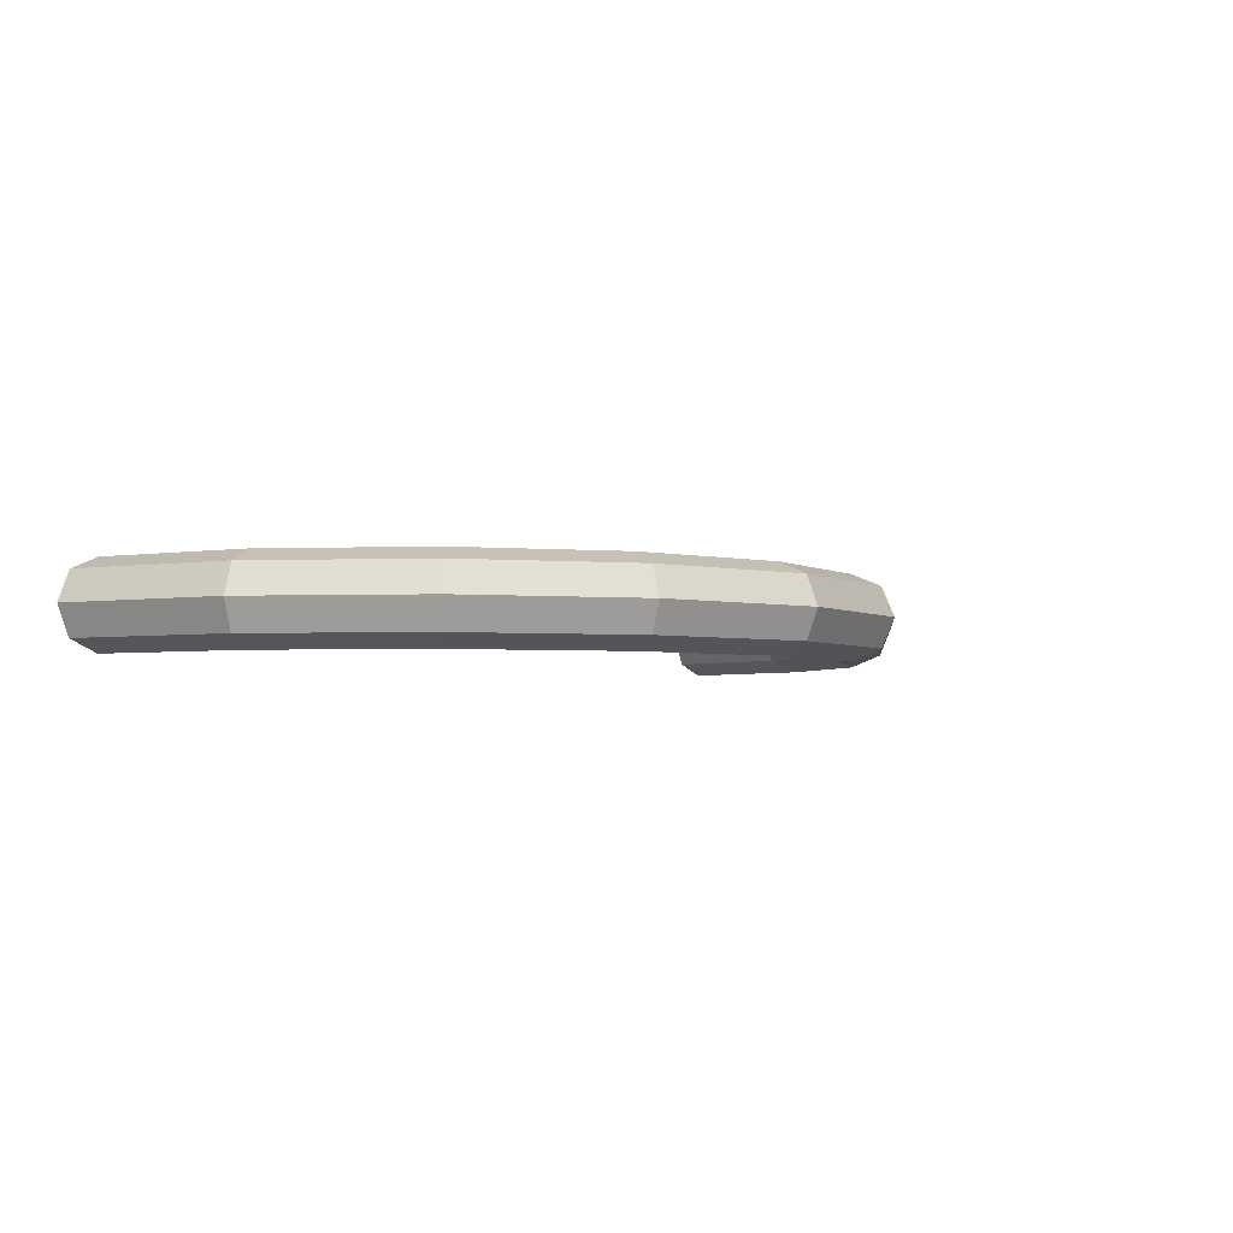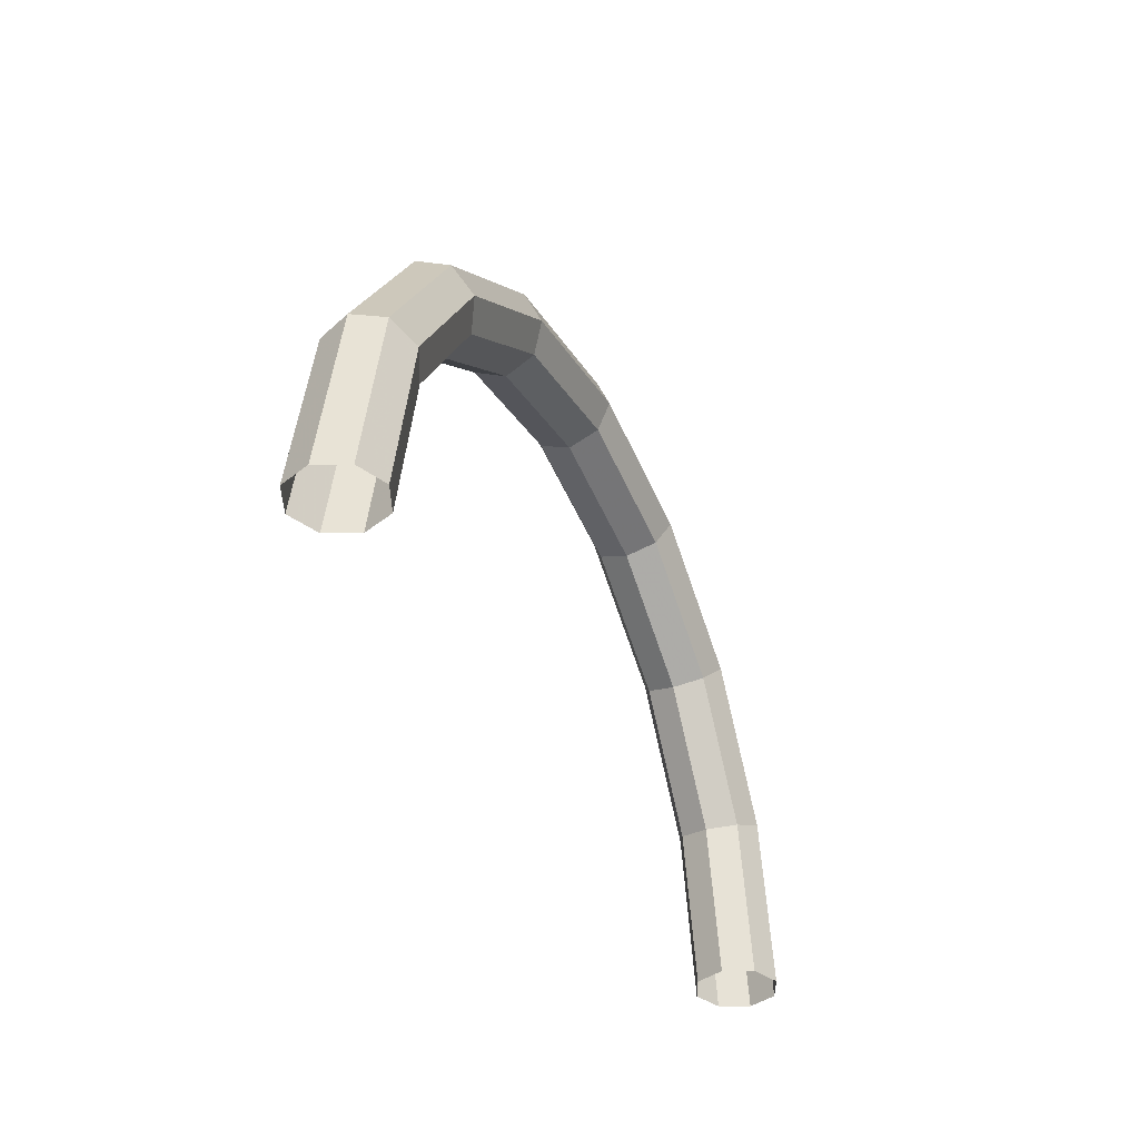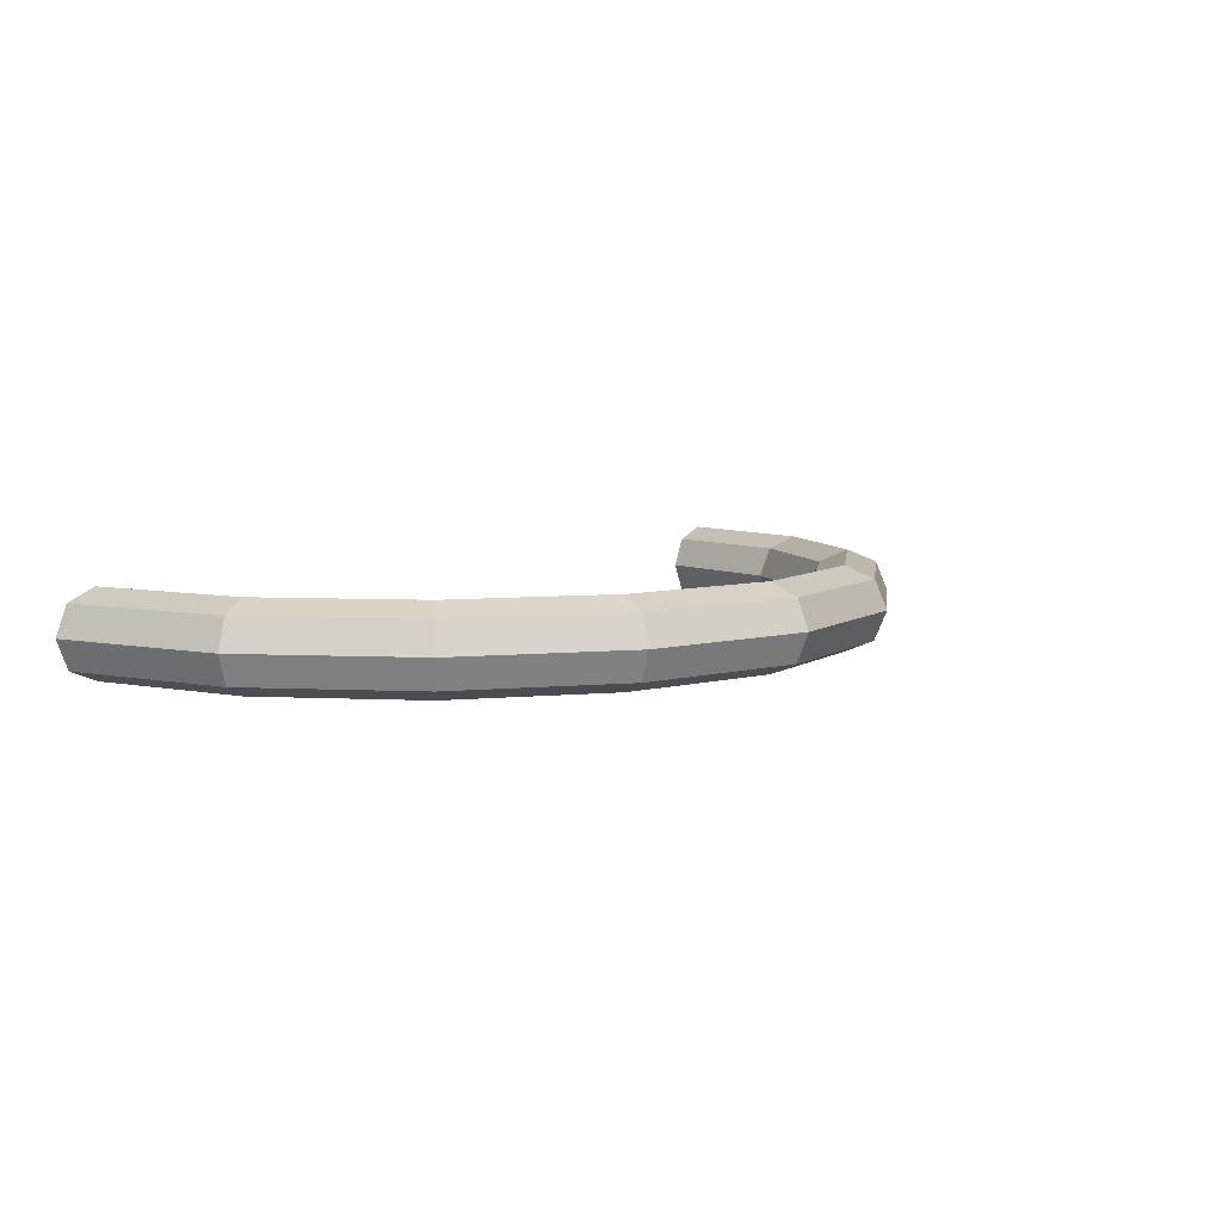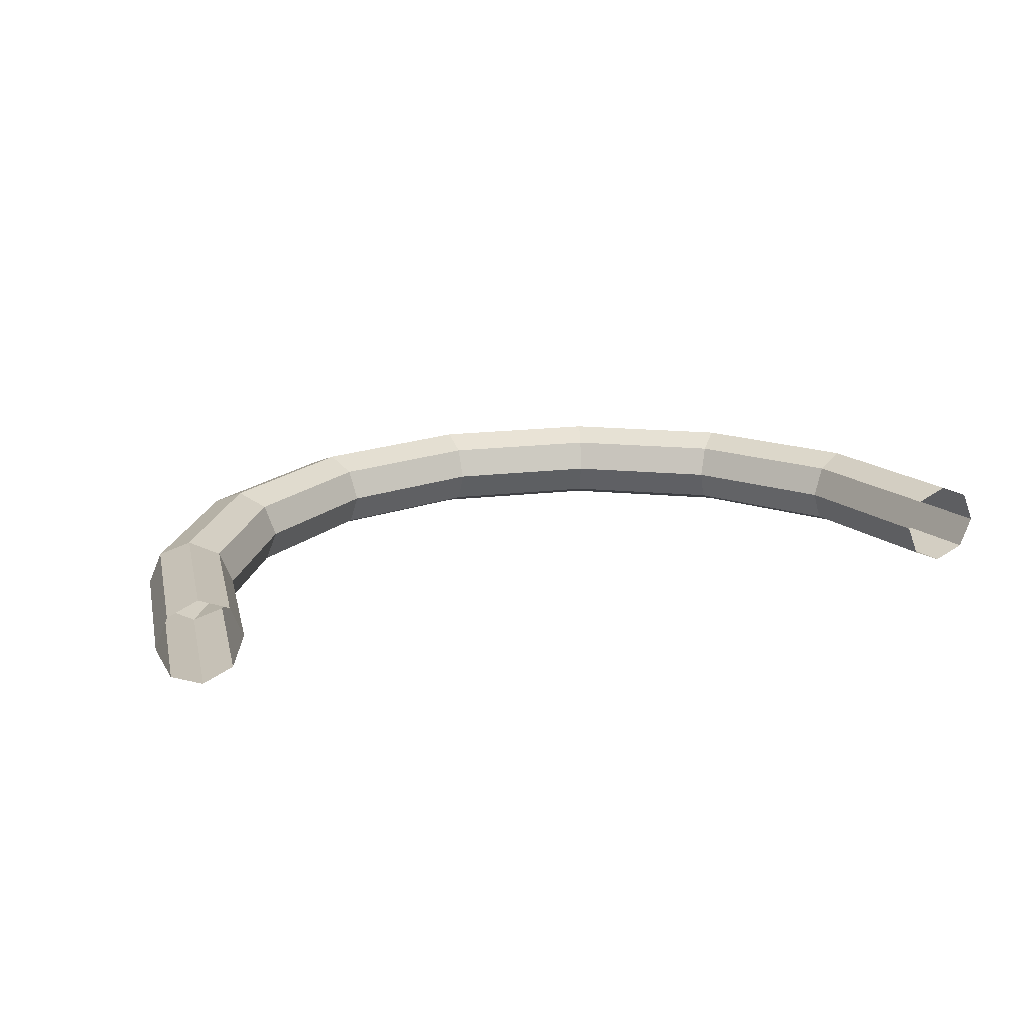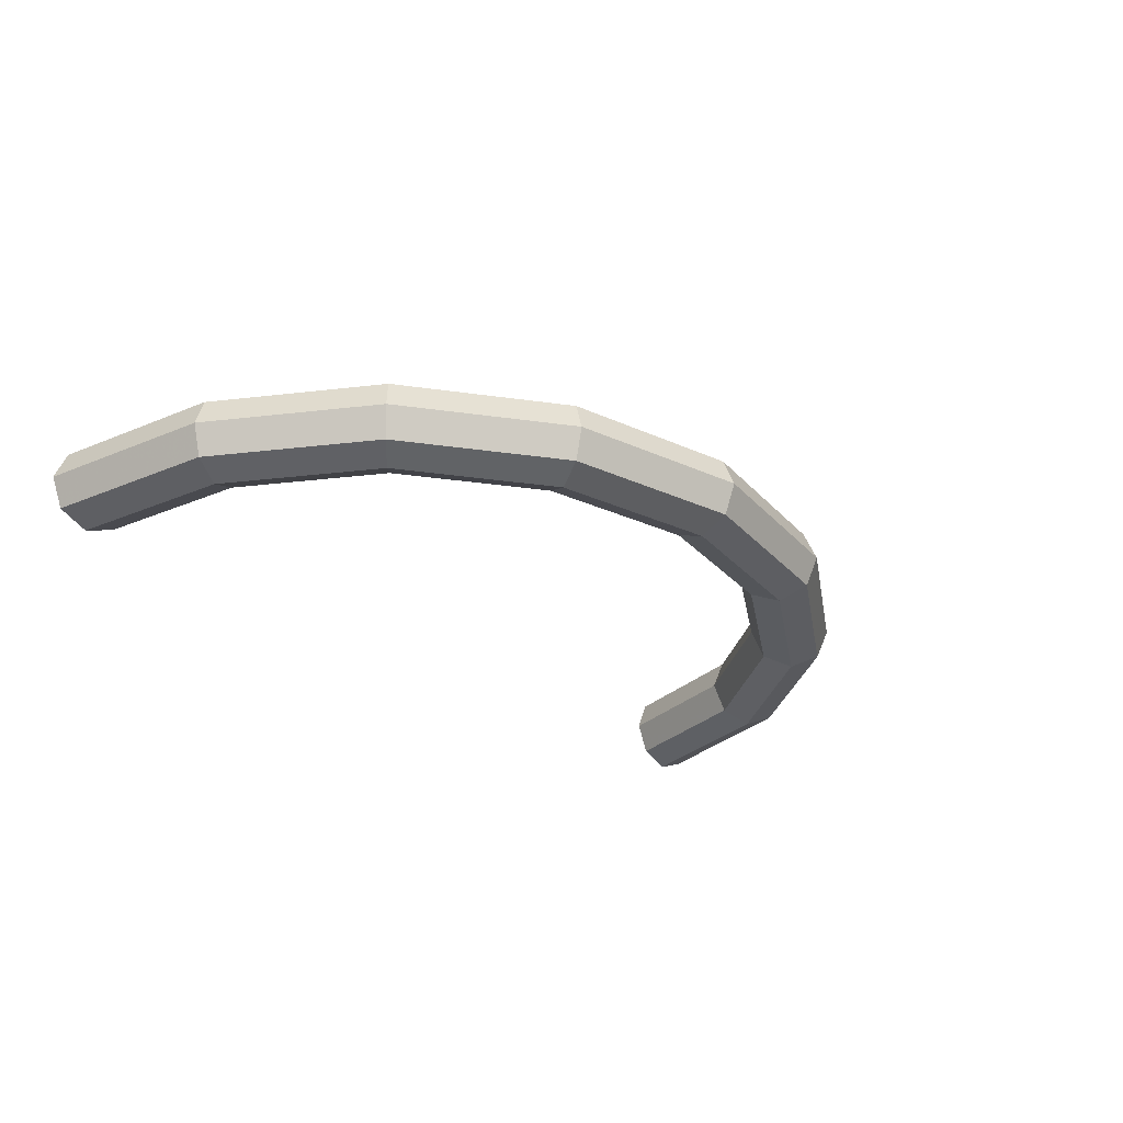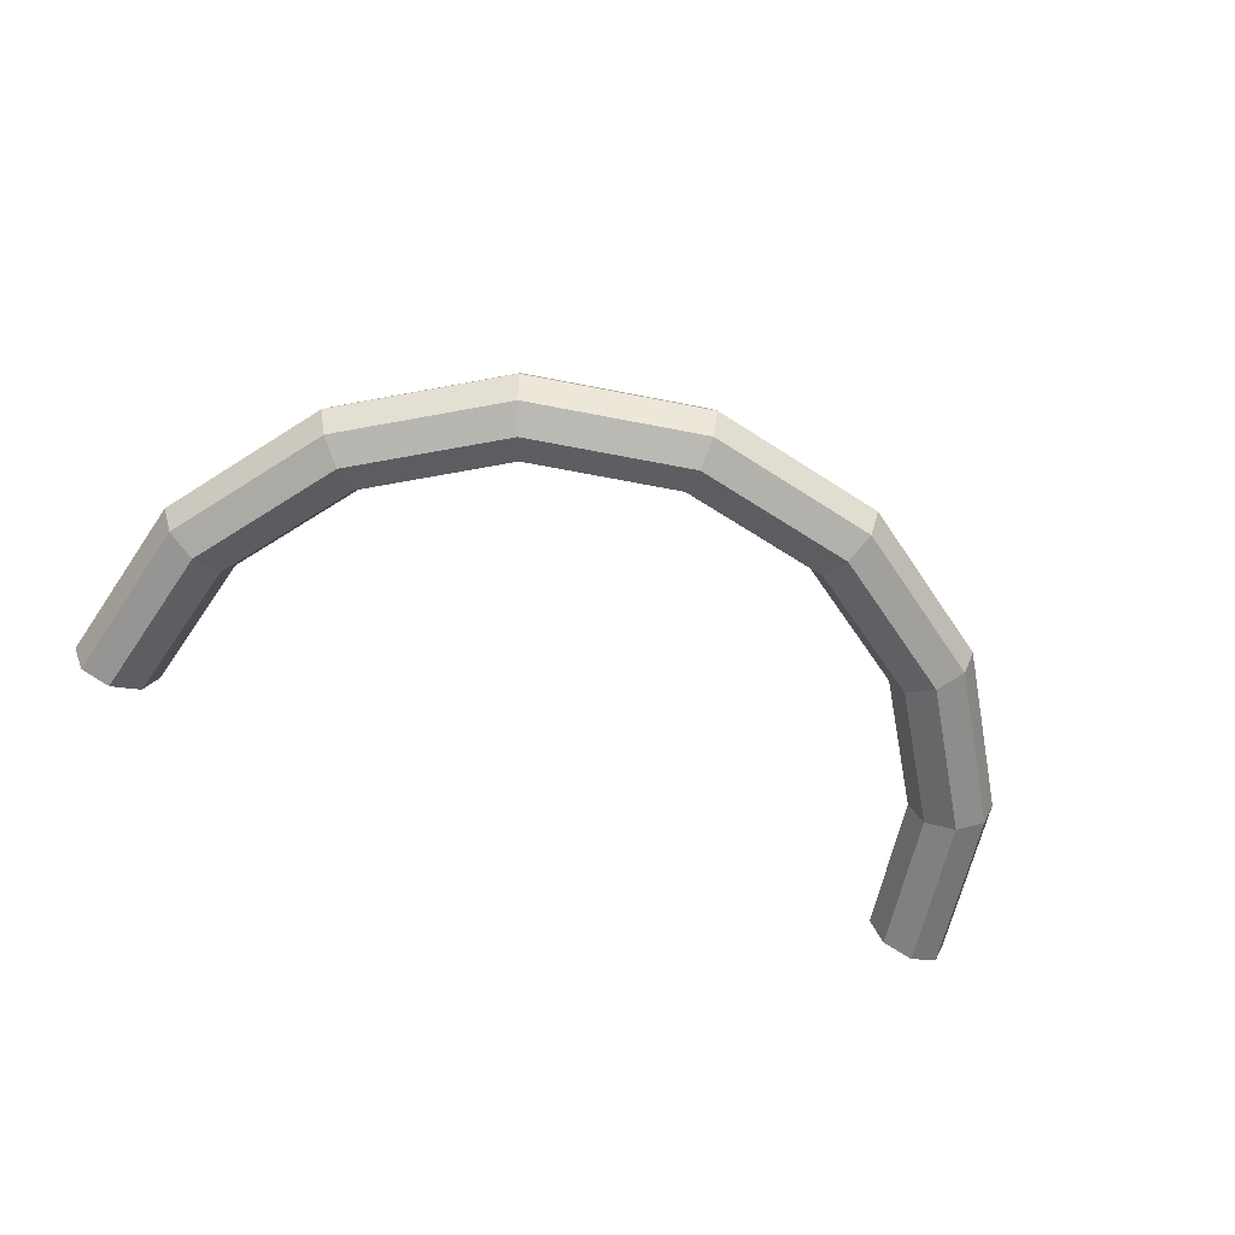
<metadata>
{"format":"obj","ext":"obj","renderer":"f3d","projection":"perspective","resolution":1024,"background":"white","views":[{"elev":-3.3,"azim":-49.8,"up":"+Y"},{"elev":-37.3,"azim":-66.7,"up":"+Z"},{"elev":7.0,"azim":-48.9,"up":"+Y"},{"elev":18.6,"azim":156.1,"up":"+Y"},{"elev":-28.0,"azim":-46.1,"up":"+Y"},{"elev":-60.0,"azim":-22.8,"up":"+Y"}]}
</metadata>
<code>
v -1.1 0 0
v -1.071 0.07071 0
v -1 0.1 0
v -0.9293 0.07071 0
v -0.9 0 0
v -0.9293 -0.07071 0
v -1 -0.1 0
v -1.071 -0.07071 0
v -1.016 0 0.421
v -0.9892 0.07071 0.4097
v -0.9239 0.1 0.3827
v -0.8586 0.07071 0.3556
v -0.8315 0 0.3444
v -0.8586 -0.07071 0.3556
v -0.9239 -0.1 0.3827
v -0.9892 -0.07071 0.4097
v -0.7778 0 0.7778
v -0.7571 0.07071 0.7571
v -0.7071 0.1 0.7071
v -0.6571 0.07071 0.6571
v -0.6364 0 0.6364
v -0.6571 -0.07071 0.6571
v -0.7071 -0.1 0.7071
v -0.7571 -0.07071 0.7571
v -0.421 0 1.016
v -0.4097 0.07071 0.9892
v -0.3827 0.1 0.9239
v -0.3556 0.07071 0.8586
v -0.3444 0 0.8315
v -0.3556 -0.07071 0.8586
v -0.3827 -0.1 0.9239
v -0.4097 -0.07071 0.9892
v 0 0 1.1
v 0 0.07071 1.071
v 0 0.1 1
v 0 0.07071 0.9293
v 0 0 0.9
v 0 -0.07071 0.9293
v 0 -0.1 1
v 0 -0.07071 1.071
v 0.421 0 1.016
v 0.4097 0.07071 0.9892
v 0.3827 0.1 0.9239
v 0.3556 0.07071 0.8586
v 0.3444 0 0.8315
v 0.3556 -0.07071 0.8586
v 0.3827 -0.1 0.9239
v 0.4097 -0.07071 0.9892
v 0.7778 0 0.7778
v 0.7571 0.07071 0.7571
v 0.7071 0.1 0.7071
v 0.6571 0.07071 0.6571
v 0.6364 0 0.6364
v 0.6571 -0.07071 0.6571
v 0.7071 -0.1 0.7071
v 0.7571 -0.07071 0.7571
v 1.016 0 0.421
v 0.9892 0.07071 0.4097
v 0.9239 0.1 0.3827
v 0.8586 0.07071 0.3556
v 0.8315 0 0.3444
v 0.8586 -0.07071 0.3556
v 0.9239 -0.1 0.3827
v 0.9892 -0.07071 0.4097
v 1.1 -0 -0
v 1.071 0.07071 -0
v 1 0.1 -0
v 0.9293 0.07071 -0
v 0.9 -0 -0
v 0.9293 -0.07071 -0
v 1 -0.1 -0
v 1.071 -0.07071 -0
g Torus_Torus.004_#CC3333
f 72 65 57
f 72 57 64
f 71 72 64
f 71 64 63
f 70 71 63
f 70 63 62
f 69 70 62
f 69 62 61
f 68 69 61
f 68 61 60
f 67 68 60
f 67 60 59
f 66 67 59
f 66 59 58
f 65 66 58
f 65 58 57
f 64 57 49
f 64 49 56
f 63 64 55
f 64 56 55
f 62 63 55
f 62 55 54
f 61 62 54
f 61 54 53
f 60 61 53
f 60 53 52
f 59 60 51
f 60 52 51
f 58 59 51
f 58 51 50
f 57 58 50
f 57 50 49
f 56 49 41
f 56 41 48
f 55 56 47
f 56 48 47
f 54 55 47
f 54 47 46
f 53 54 46
f 53 46 45
f 52 53 45
f 52 45 44
f 51 52 43
f 52 44 43
f 50 51 43
f 50 43 42
f 49 50 42
f 49 42 41
f 48 41 33
f 48 33 40
f 47 48 40
f 47 40 39
f 46 47 39
f 46 39 38
f 45 46 38
f 45 38 37
f 44 45 37
f 44 37 36
f 43 44 36
f 43 36 35
f 42 43 35
f 42 35 34
f 41 42 34
f 41 34 33
f 40 33 25
f 40 25 32
f 39 40 32
f 39 32 31
f 38 39 31
f 38 31 30
f 37 38 30
f 37 30 29
f 36 37 29
f 36 29 28
f 35 36 28
f 35 28 27
f 34 35 27
f 34 27 26
f 33 34 26
f 33 26 25
f 32 25 17
f 32 17 24
f 31 32 23
f 32 24 23
f 30 31 23
f 30 23 22
f 29 30 22
f 29 22 21
f 28 29 21
f 28 21 20
f 27 28 19
f 28 20 19
f 26 27 19
f 26 19 18
f 25 26 18
f 25 18 17
f 24 17 9
f 24 9 16
f 23 24 15
f 24 16 15
f 22 23 15
f 22 15 14
f 21 22 14
f 21 14 13
f 20 21 13
f 20 13 12
f 19 20 11
f 20 12 11
f 18 19 11
f 18 11 10
f 17 18 10
f 17 10 9
f 1 8 16
f 1 16 9
f 15 16 8
f 15 8 7
f 14 15 7
f 14 7 6
f 13 14 6
f 13 6 5
f 12 13 5
f 12 5 4
f 11 12 4
f 11 4 3
f 10 11 3
f 10 3 2
f 2 1 9
f 2 9 10

</code>
